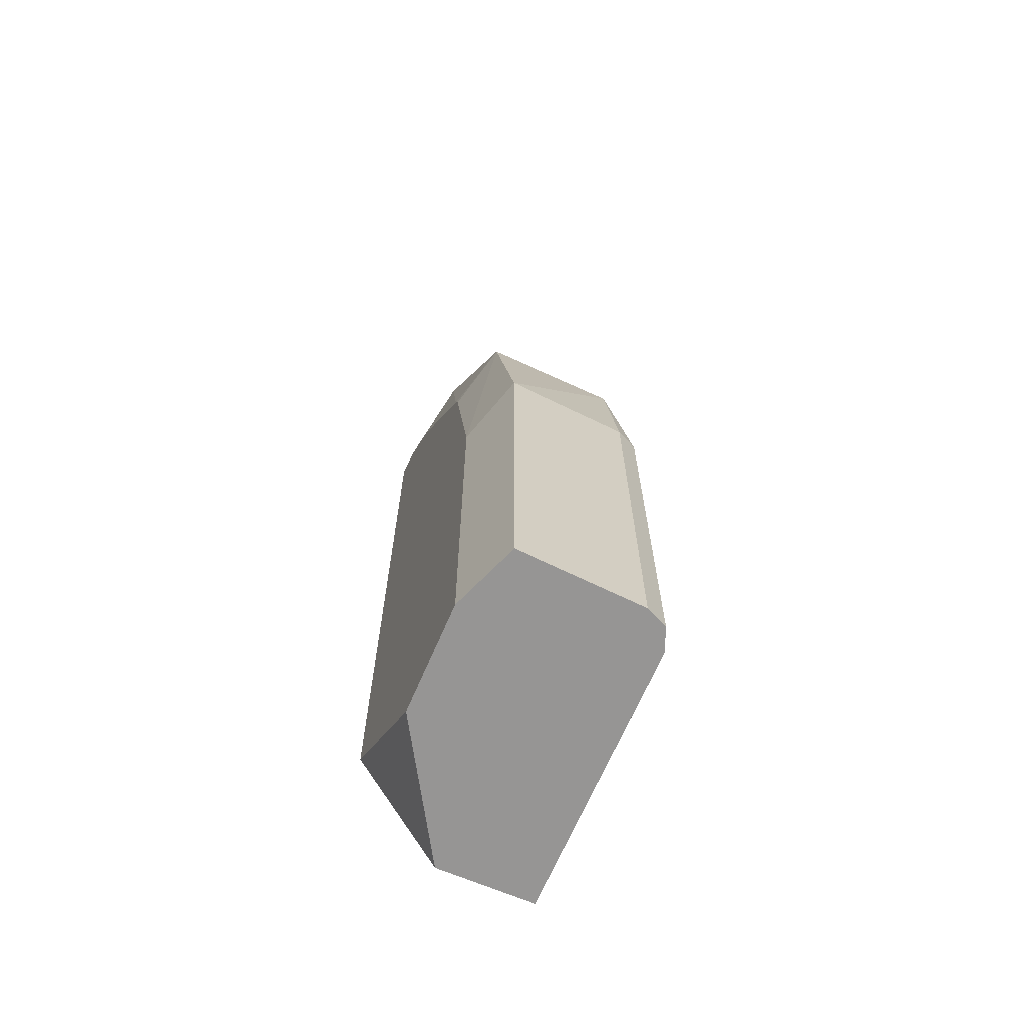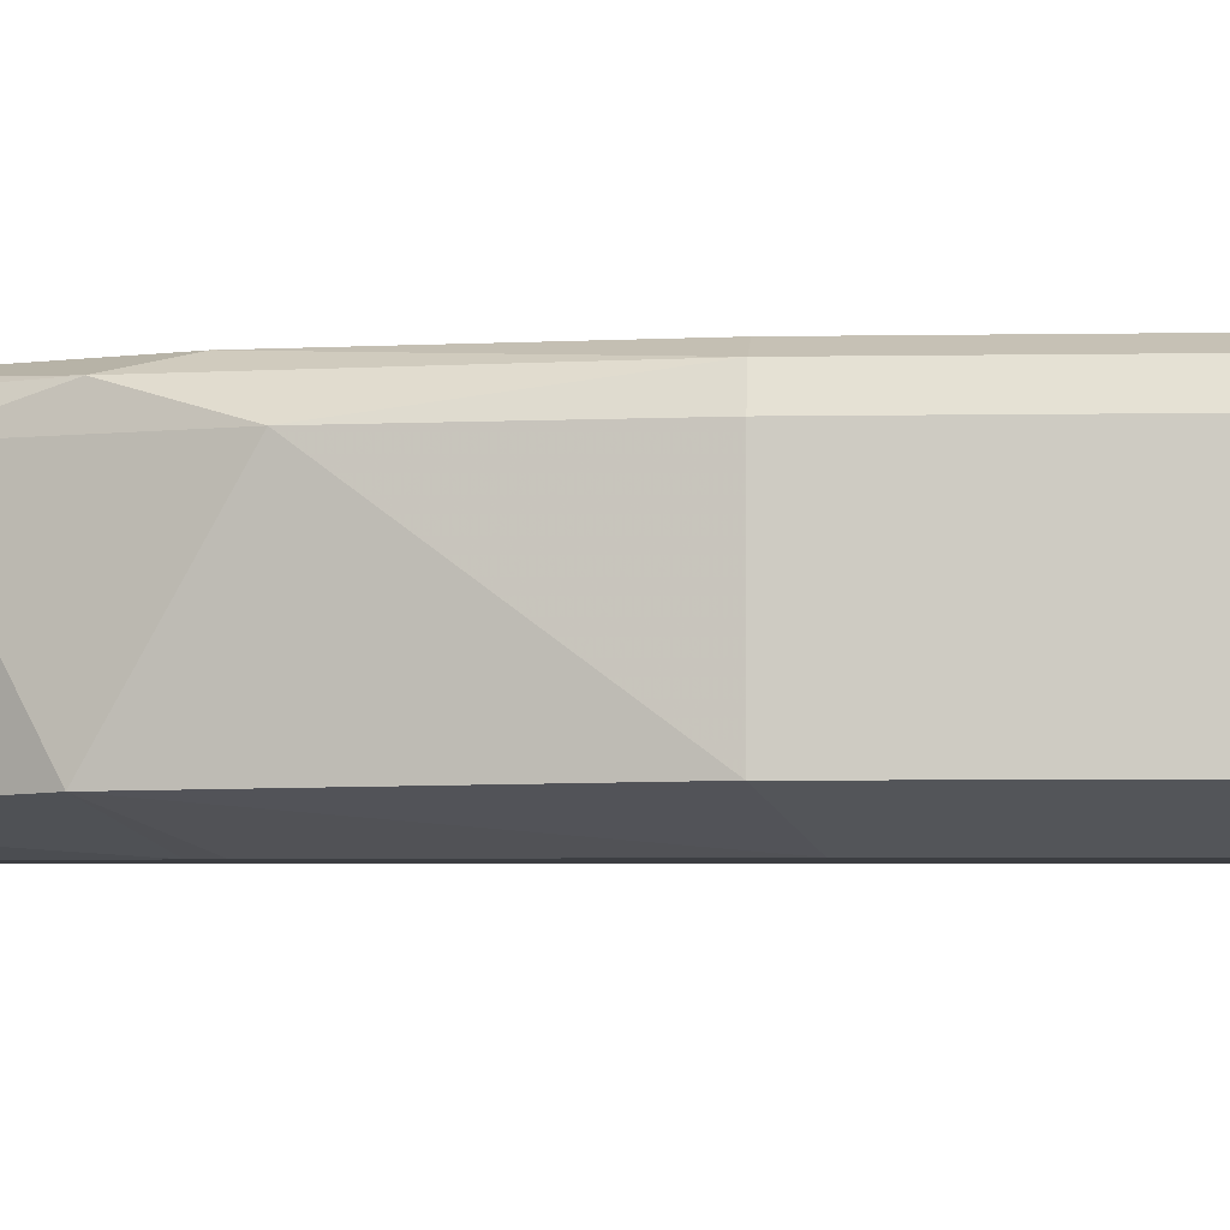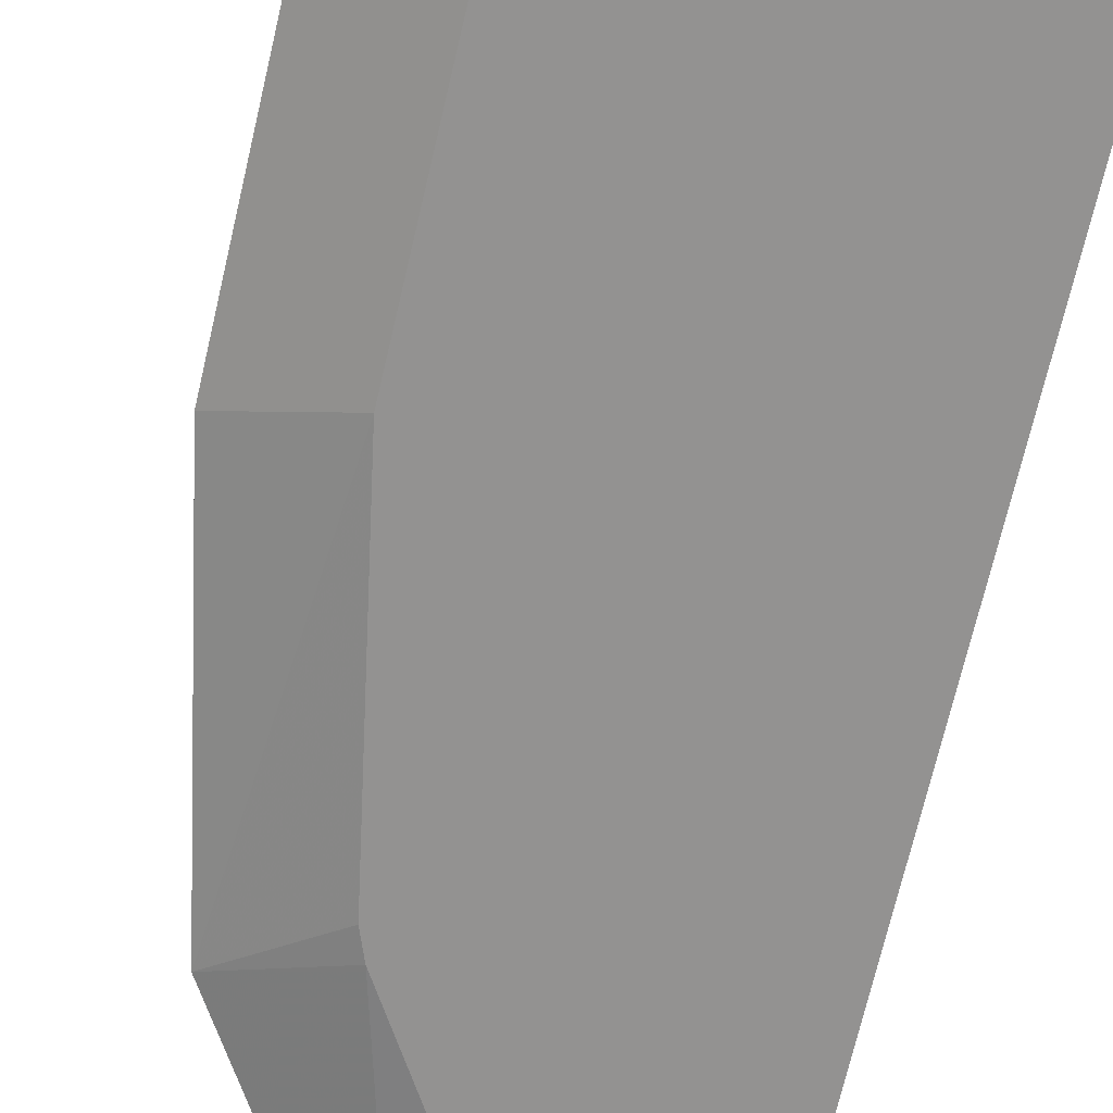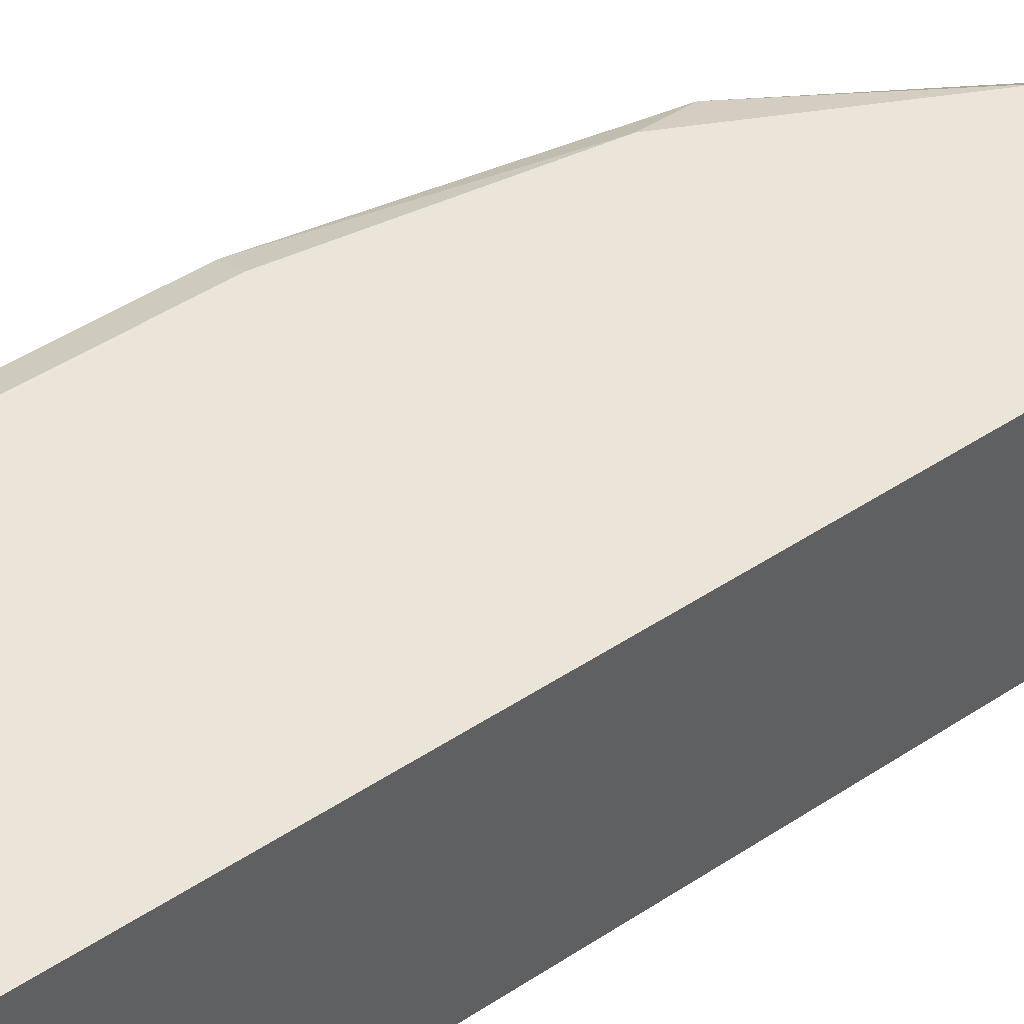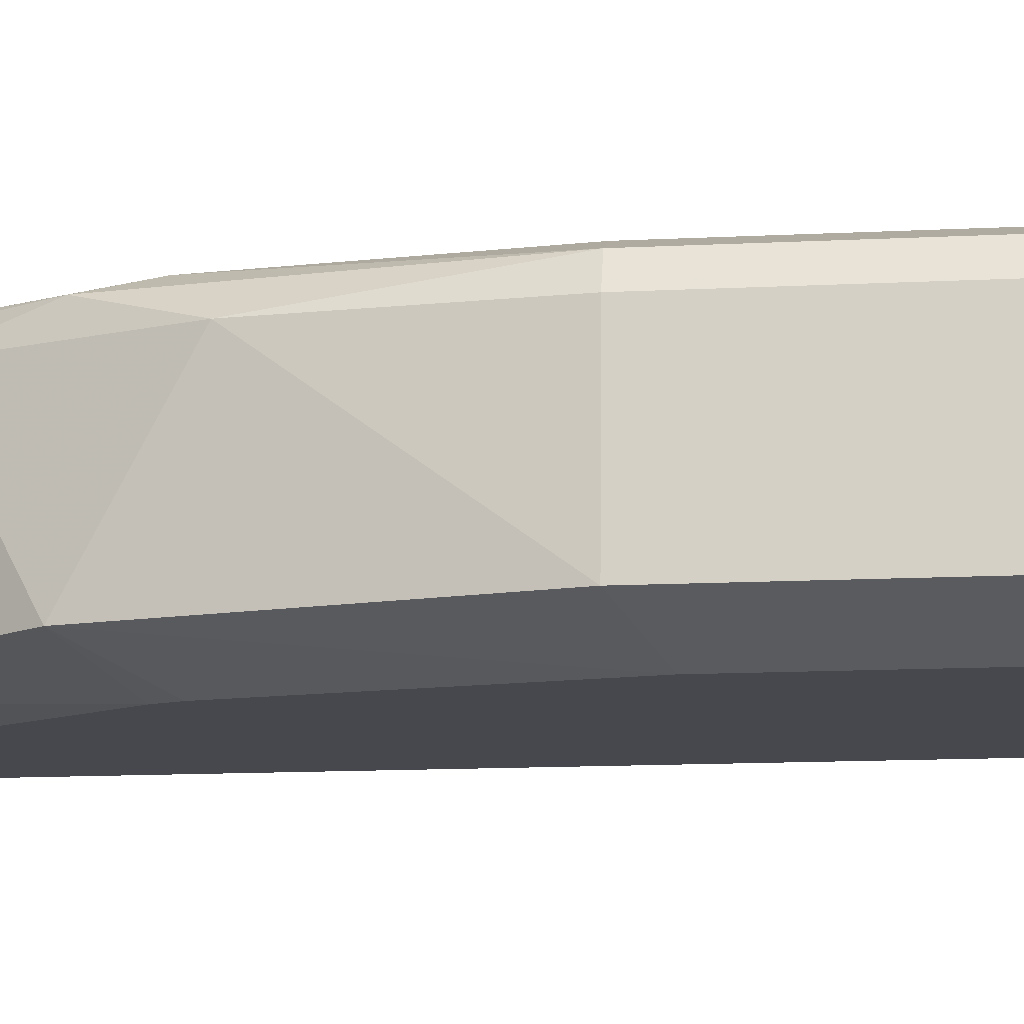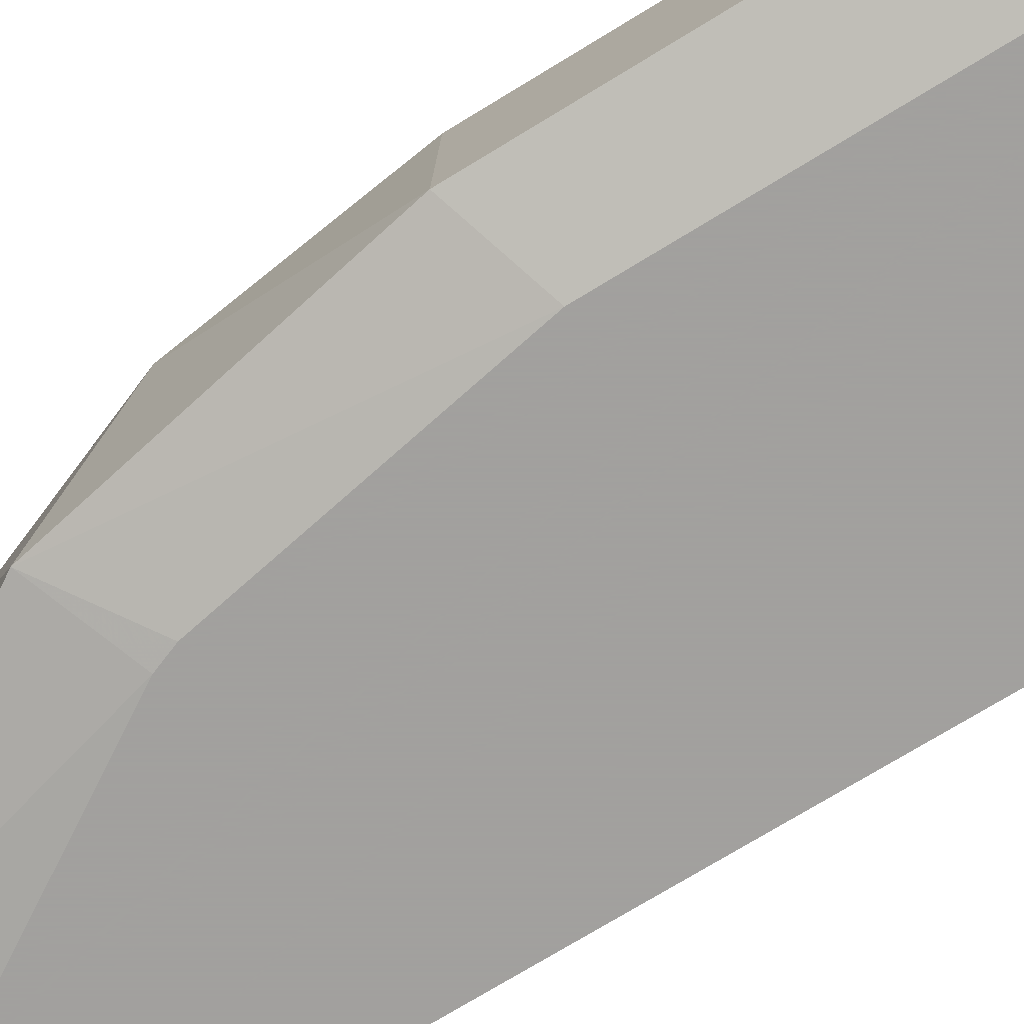
<metadata>
{"format":"obj","ext":"obj","renderer":"f3d","projection":"perspective","resolution":1024,"background":"white","views":[{"elev":-67.5,"azim":-113.1,"up":"+Y"},{"elev":-3.1,"azim":-85.6,"up":"+Z"},{"elev":-66.5,"azim":-12.8,"up":"+Z"},{"elev":45.0,"azim":52.3,"up":"+Z"},{"elev":-11.9,"azim":-82.6,"up":"+Z"},{"elev":-71.9,"azim":-58.3,"up":"+Z"}]}
</metadata>
<code>
v -0.02107 0.01366 0.02594
v -0.02004 0.01366 0.02555
v -0.02097 0.01366 0.02785
v -0.02107 0.0203 0.02594
v -0.01835 0.01366 0.02555
v -0.02004 0.01991 0.02555
v -0.02082 0.01366 0.02818
v -0.02097 0.0203 0.02785
v -0.02063 0.02287 0.02785
v -0.02036 0.024 0.0259
v -0.01625 0.01572 0.02555
v -0.01625 0.01366 0.02682
v -0.01943 0.02326 0.02555
v -0.02076 0.01366 0.0282
v -0.02082 0.0203 0.02818
v -0.02012 0.02395 0.02818
v -0.01975 0.02507 0.02784
v -0.01833 0.02718 0.02579
v -0.01933 0.02352 0.02555
v -0.01625 0.02737 0.02555
v -0.01625 0.01366 0.02832
v -0.02047 0.01366 0.02832
v -0.02047 0.0203 0.02832
v -0.01999 0.02328 0.02832
v -0.01865 0.02589 0.02832
v -0.01811 0.02708 0.02817
v -0.01811 0.0273 0.02784
v -0.01625 0.02867 0.02569
v -0.01752 0.02641 0.02555
v -0.01764 0.02624 0.02555
v -0.01738 0.02653 0.02555
v -0.01682 0.01753 0.02832
v -0.01721 0.01366 0.02832
v -0.01625 0.02728 0.02832
v -0.01625 0.02814 0.02832
v -0.01748 0.02721 0.02832
v -0.01625 0.02821 0.02829
v -0.01625 0.02842 0.02817
v -0.01625 0.0285 0.02804
v -0.01625 0.02863 0.02783
f 1 2 5
f 1 5 12
f 1 12 21
f 1 21 33
f 1 33 22
f 1 22 14
f 1 14 7
f 1 7 3
f 1 3 8
f 1 8 4
f 1 4 6
f 1 6 2
f 2 6 13
f 2 13 19
f 2 19 30
f 2 30 29
f 2 29 31
f 2 31 20
f 2 20 11
f 2 11 5
f 3 7 15
f 3 15 8
f 4 8 9
f 4 9 10
f 4 10 6
f 5 11 12
f 6 10 13
f 7 14 15
f 8 15 9
f 9 16 17
f 9 17 10
f 9 15 16
f 10 17 18
f 10 18 19
f 10 19 13
f 11 20 28
f 11 28 40
f 11 40 39
f 11 39 38
f 11 38 37
f 11 37 35
f 11 35 34
f 11 34 21
f 11 21 12
f 14 22 23
f 14 23 15
f 15 23 24
f 15 24 16
f 16 24 25
f 16 25 26
f 16 26 17
f 17 26 27
f 17 27 18
f 18 27 28
f 18 28 29
f 18 29 30
f 18 30 19
f 20 31 28
f 21 32 33
f 21 34 32
f 22 33 24
f 22 24 23
f 24 35 36
f 24 36 25
f 24 33 35
f 25 36 26
f 26 36 35
f 26 35 37
f 26 37 38
f 26 38 27
f 27 38 39
f 27 39 40
f 27 40 28
f 28 31 29
f 32 34 33
f 33 34 35

</code>
